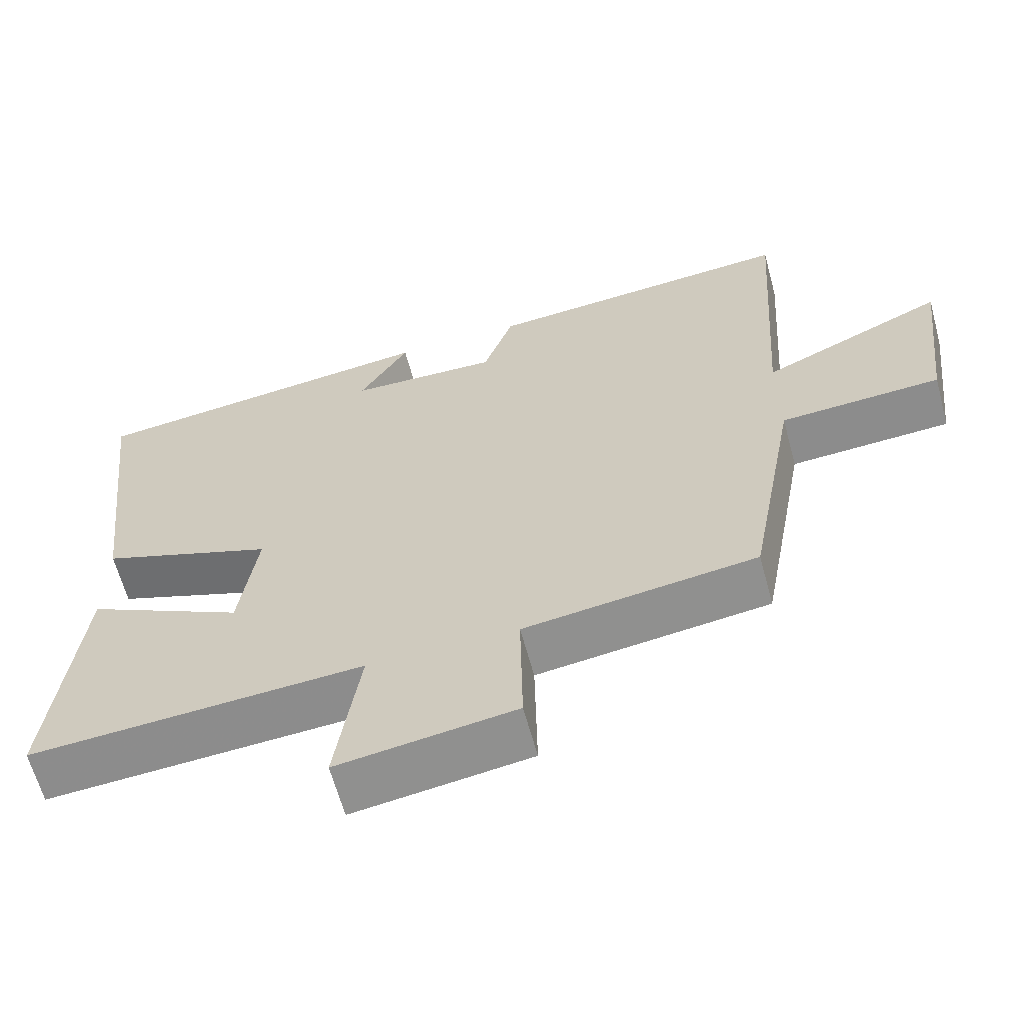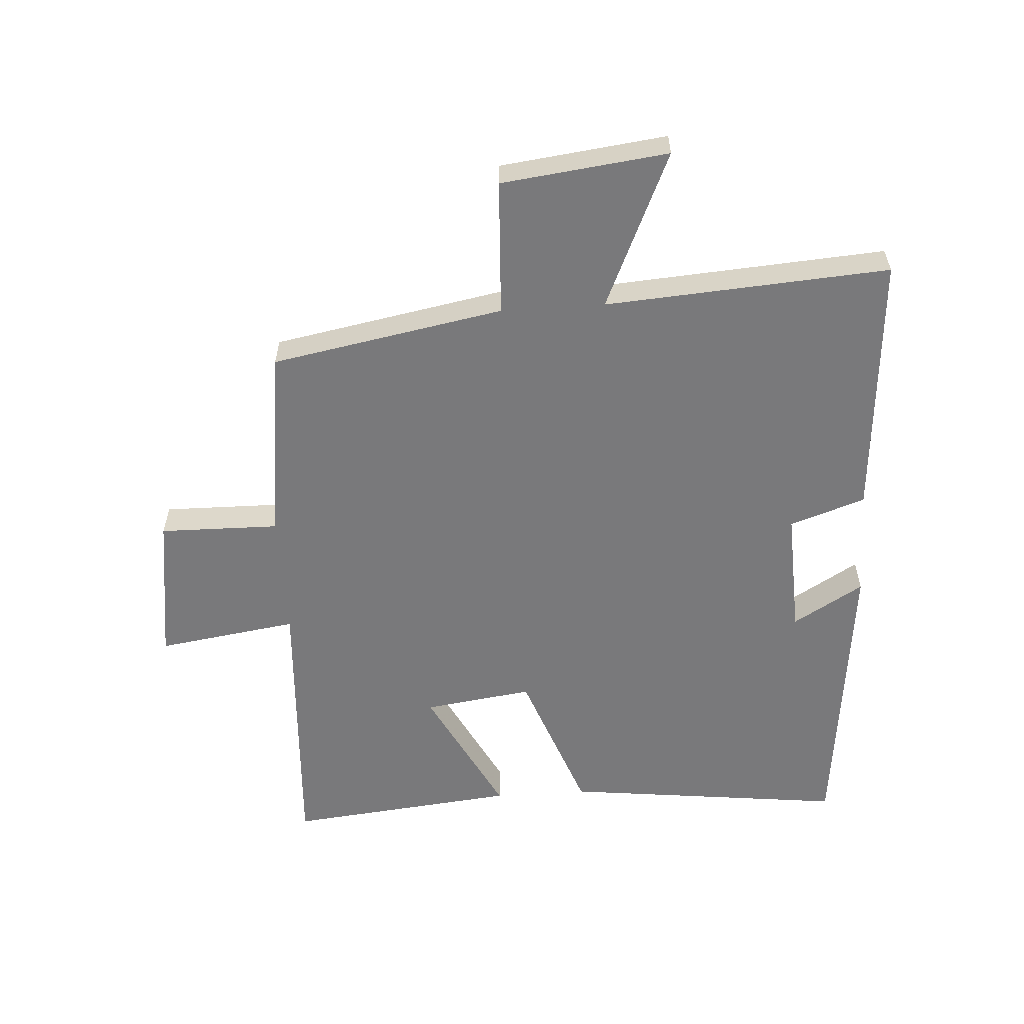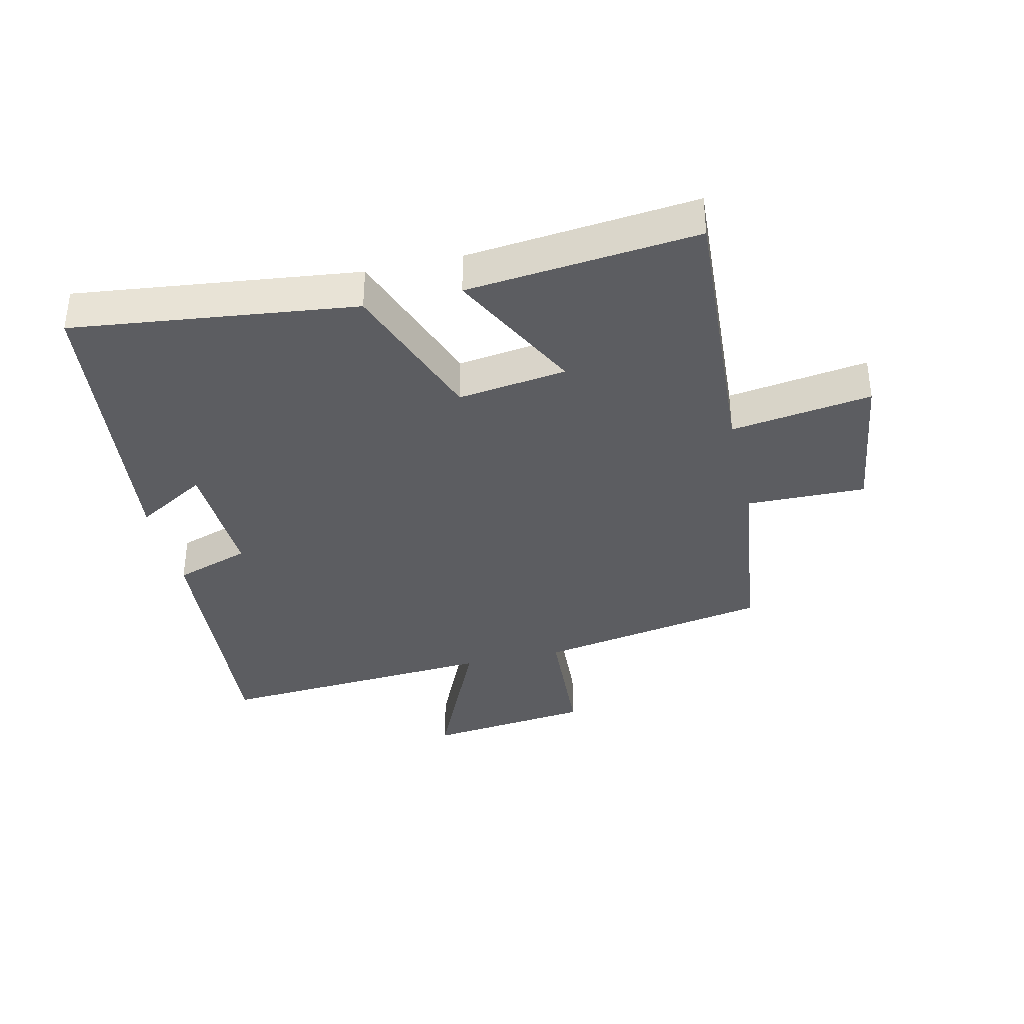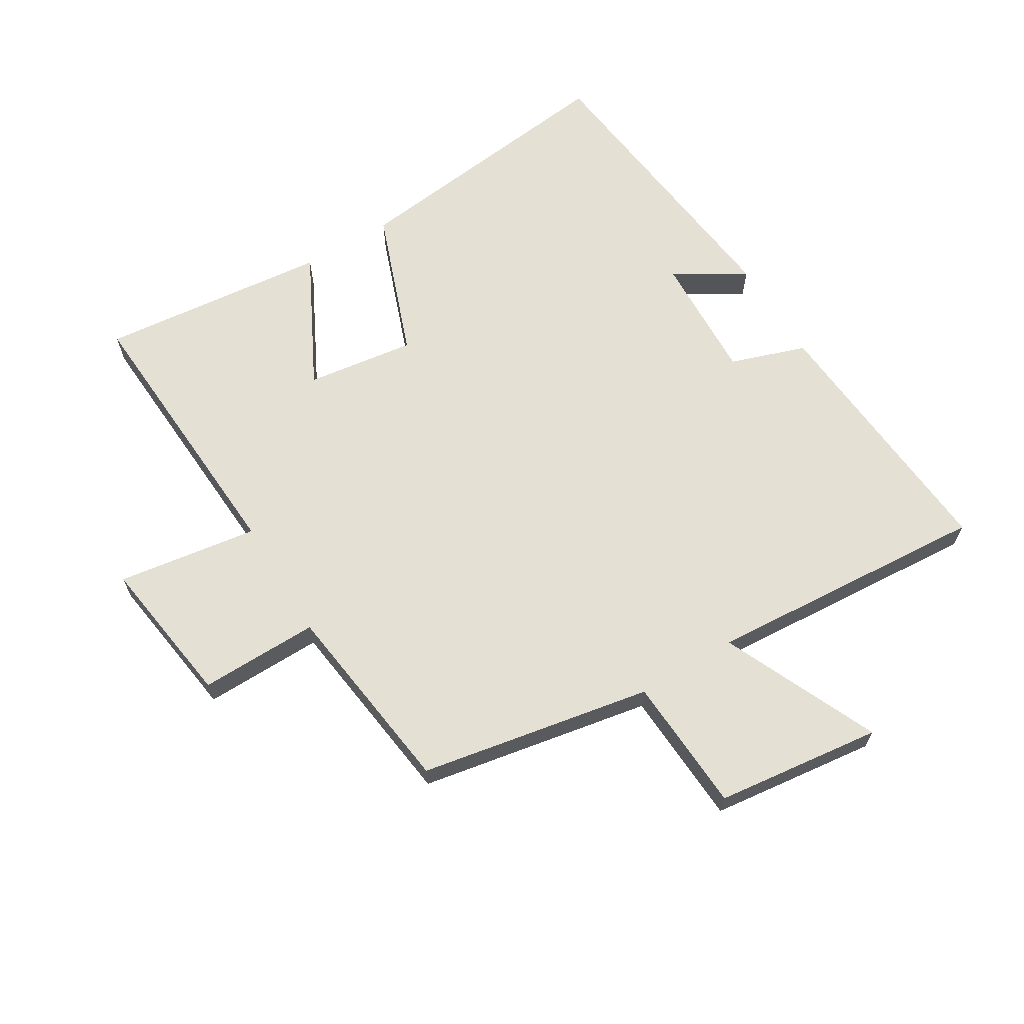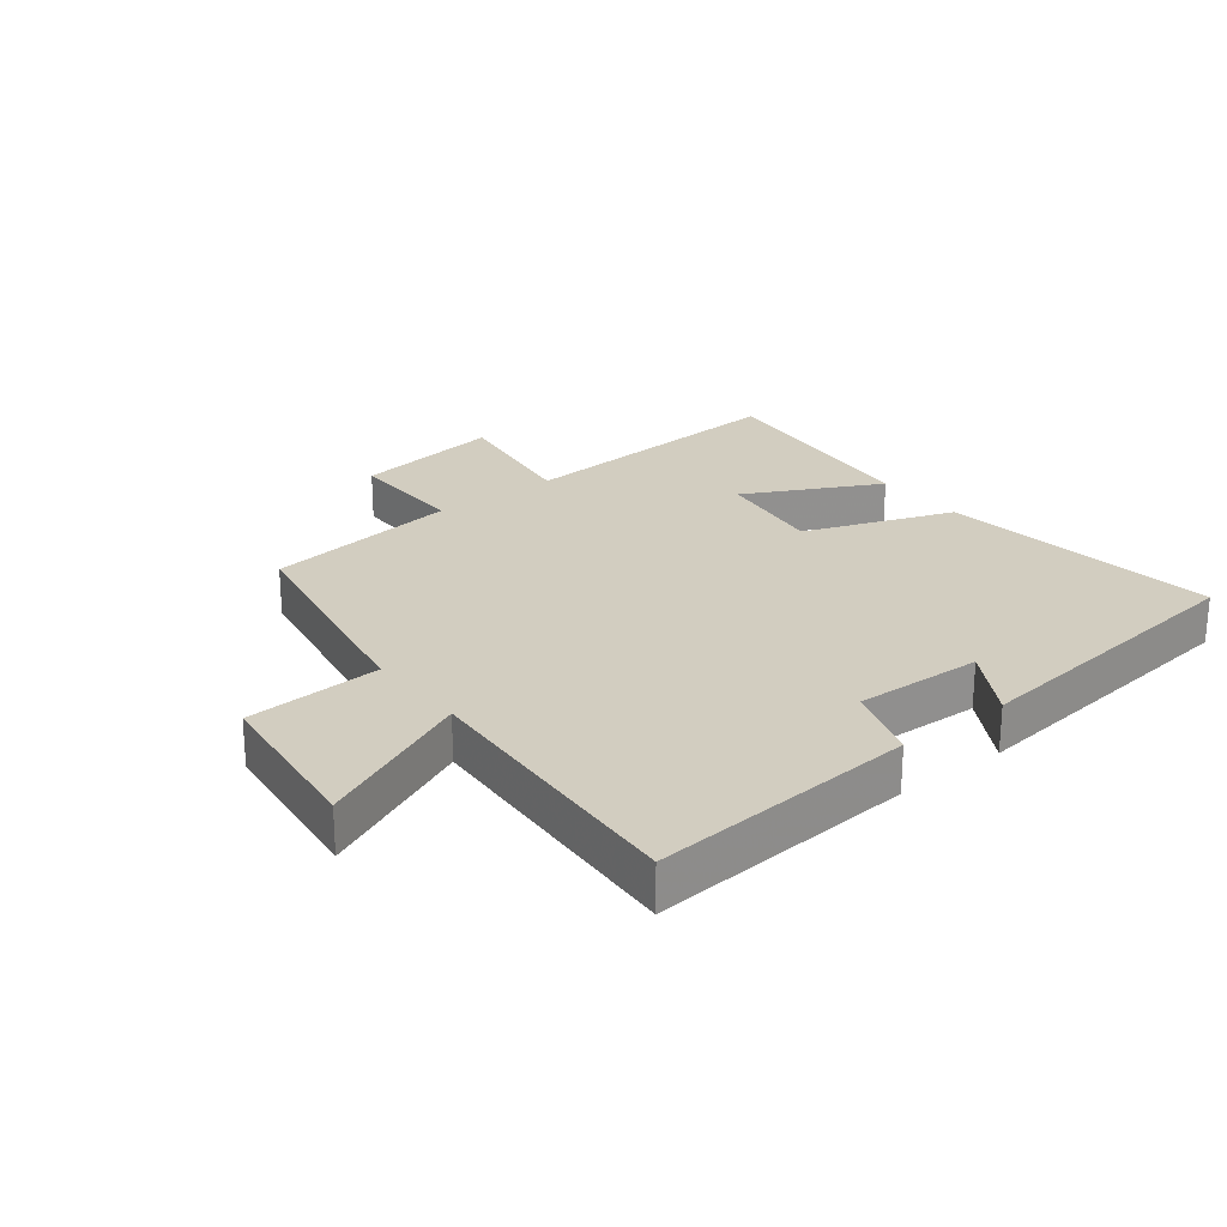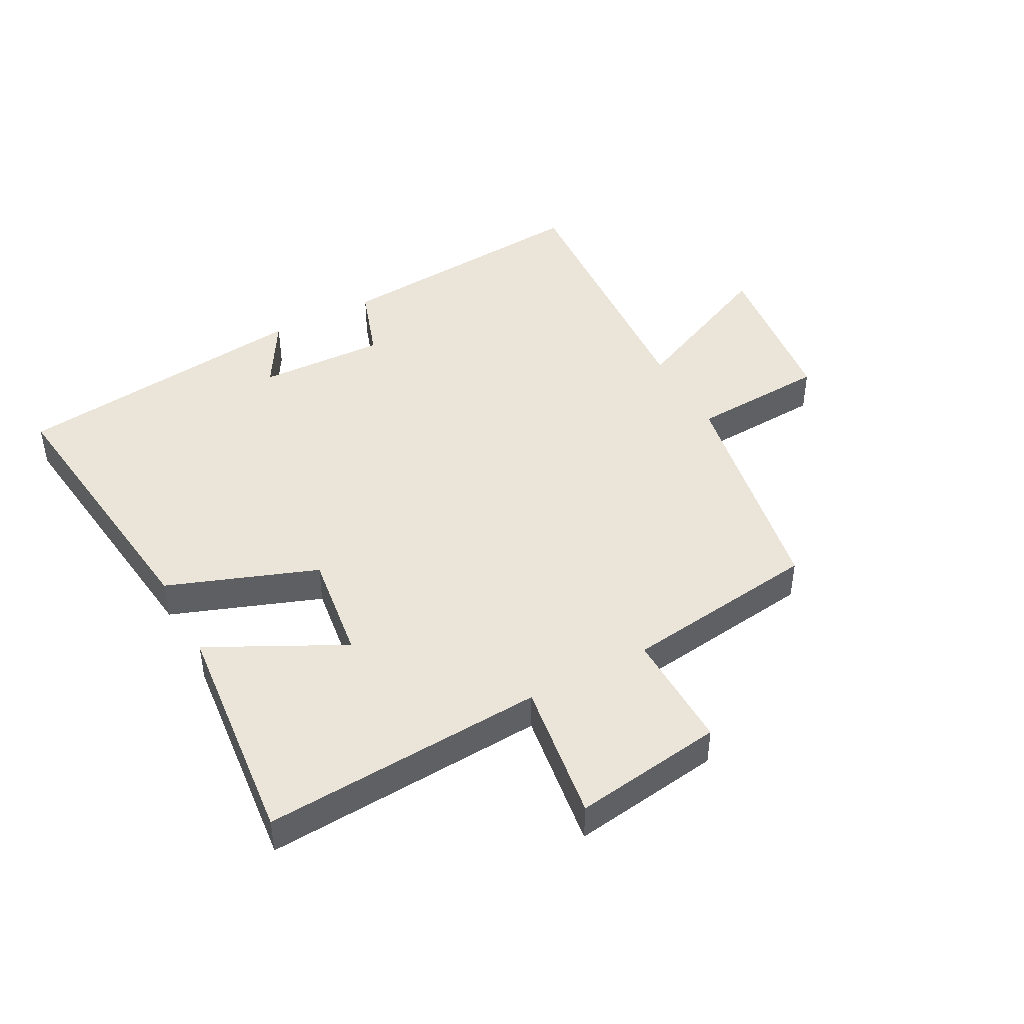
<metadata>
{"format":"obj","ext":"obj","renderer":"f3d","projection":"perspective","resolution":1024,"background":"white","views":[{"elev":-63.1,"azim":-164.9,"up":"+Z"},{"elev":-57.9,"azim":-86.2,"up":"+Y"},{"elev":-36.4,"azim":103.0,"up":"+Y"},{"elev":65.2,"azim":-121.2,"up":"+Y"},{"elev":24.5,"azim":-38.2,"up":"+Y"},{"elev":44.8,"azim":151.6,"up":"+Y"}]}
</metadata>
<code>
v -0.531 0.07 0.533
v -0.105 0.07 0.5
v -0.064 0.07 0.379
v 0.14 0.07 0.387
v 0.073 0.07 0.5
v 0.554 0.07 0.445
v 0.5 0.07 -0.007
v 0.262 0.07 -0.095
v 0.286 0.07 -0.269
v 0.5 0.07 -0.159
v 0.538 0.07 -0.527
v 0.086 0.07 -0.5
v 0.119 0.07 -0.725
v -0.121 0.07 -0.691
v -0.118 0.07 -0.5
v -0.432 0.07 -0.459
v -0.5 0.07 -0.087
v -0.718 0.07 -0.075
v -0.75 0.07 0.191
v -0.5 0.07 0.079
v -0.531 0 0.533
v -0.105 0 0.5
v -0.064 0 0.379
v 0.14 0 0.387
v 0.073 0 0.5
v 0.554 0 0.445
v 0.5 0 -0.007
v 0.262 0 -0.095
v 0.286 0 -0.269
v 0.5 0 -0.159
v 0.538 0 -0.527
v 0.086 0 -0.5
v 0.119 0 -0.725
v -0.121 0 -0.691
v -0.118 0 -0.5
v -0.432 0 -0.459
v -0.5 0 -0.087
v -0.718 0 -0.075
v -0.75 0 0.191
v -0.5 0 0.079
f 17 18 19 20
f 15 16 17 20
f 15 20 1 2
f 12 13 14 15
f 12 15 2 3
f 9 10 11 12
f 8 9 12 3
f 7 8 3 4
f 4 5 6 7
f 40 39 38 37
f 40 37 36 35
f 22 21 40 35
f 35 34 33 32
f 23 22 35 32
f 32 31 30 29
f 23 32 29 28
f 24 23 28 27
f 27 26 25 24
f 1 21 22 2
f 2 22 23 3
f 3 23 24 4
f 4 24 25 5
f 5 25 26 6
f 6 26 27 7
f 7 27 28 8
f 8 28 29 9
f 9 29 30 10
f 10 30 31 11
f 11 31 32 12
f 12 32 33 13
f 13 33 34 14
f 14 34 35 15
f 15 35 36 16
f 16 36 37 17
f 17 37 38 18
f 18 38 39 19
f 19 39 40 20
f 20 40 21 1

</code>
